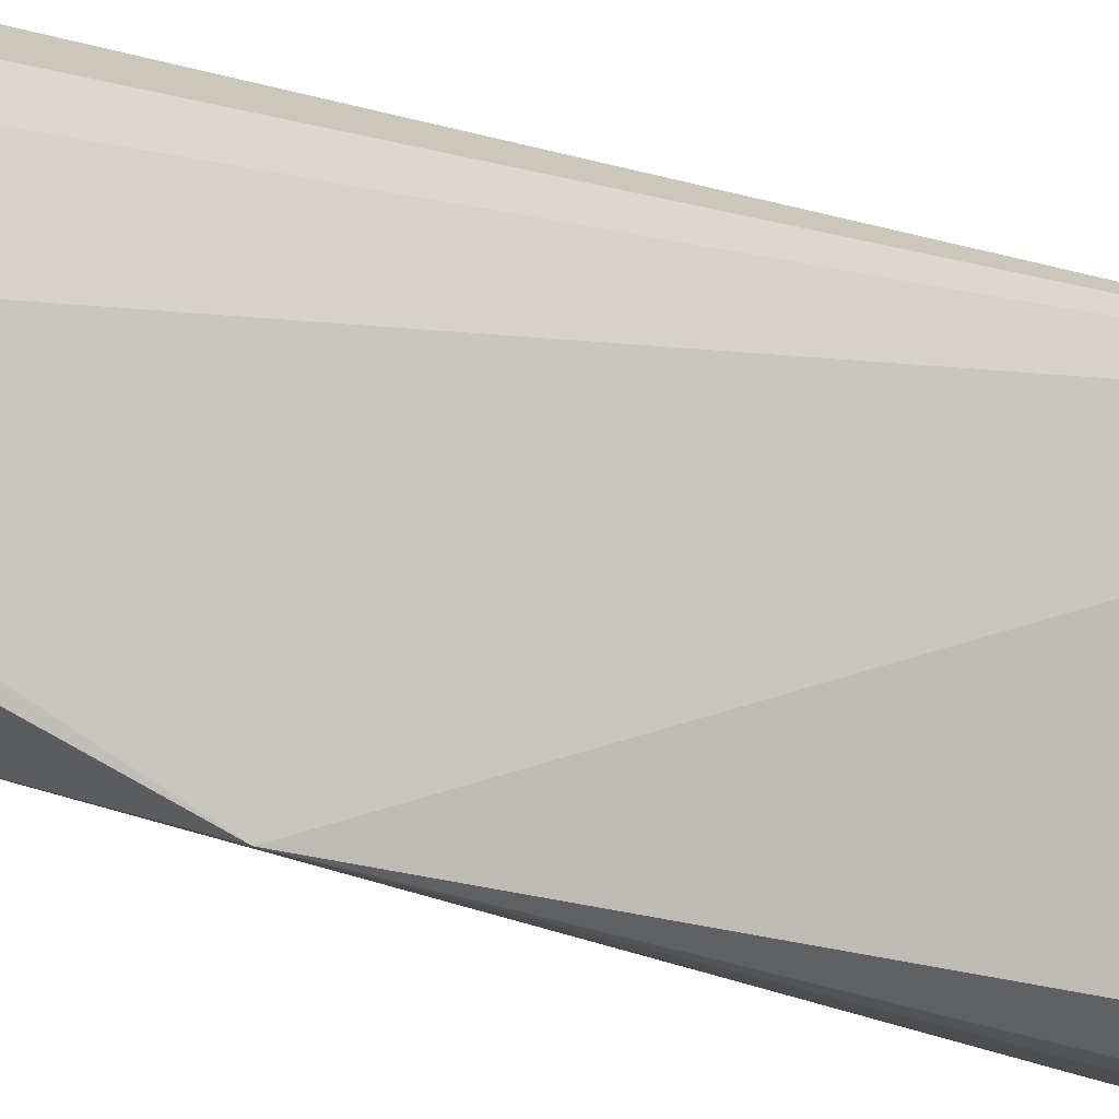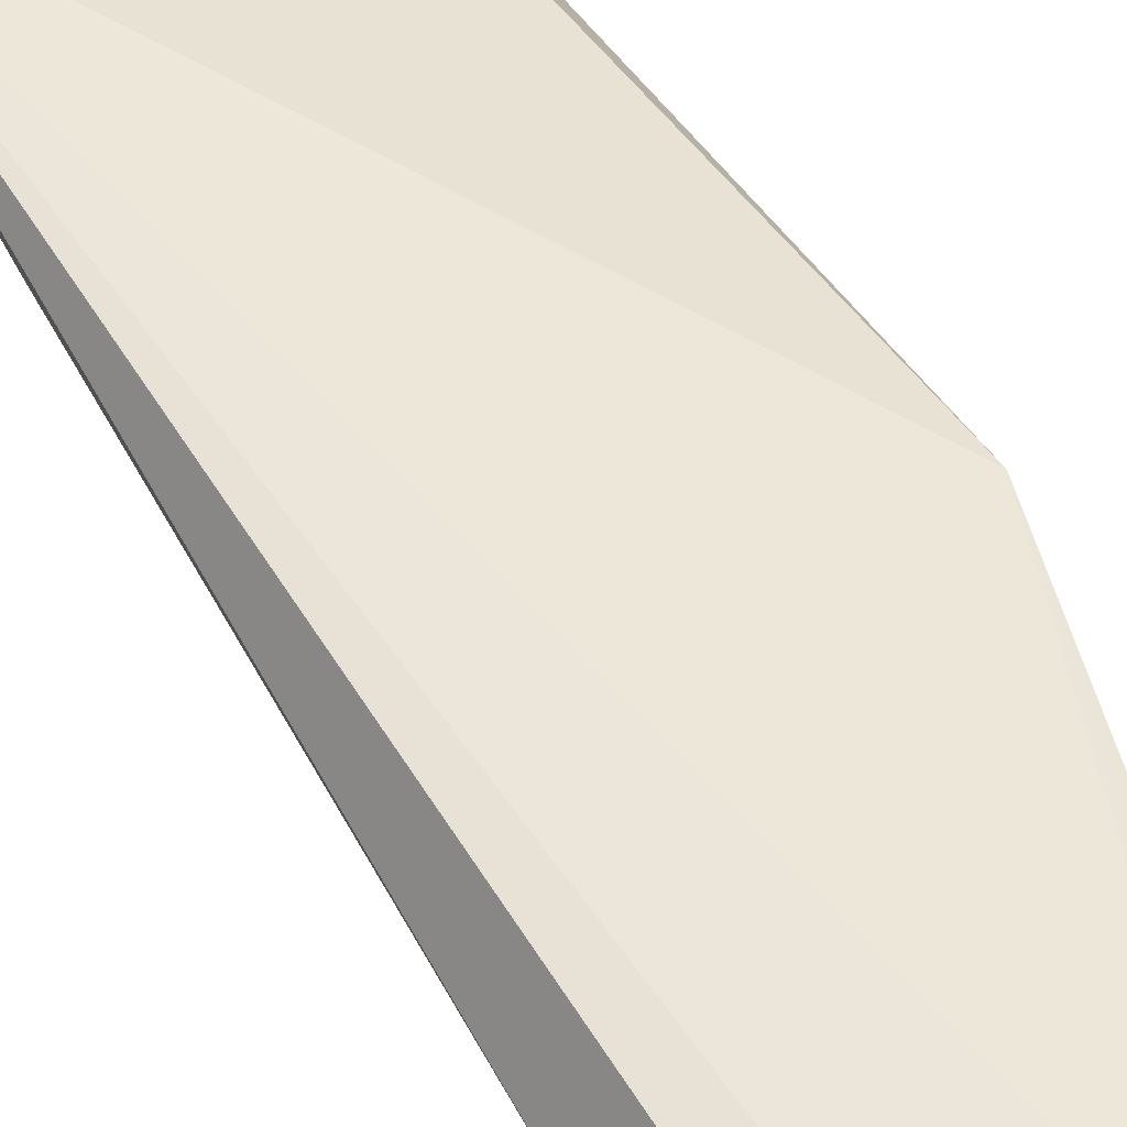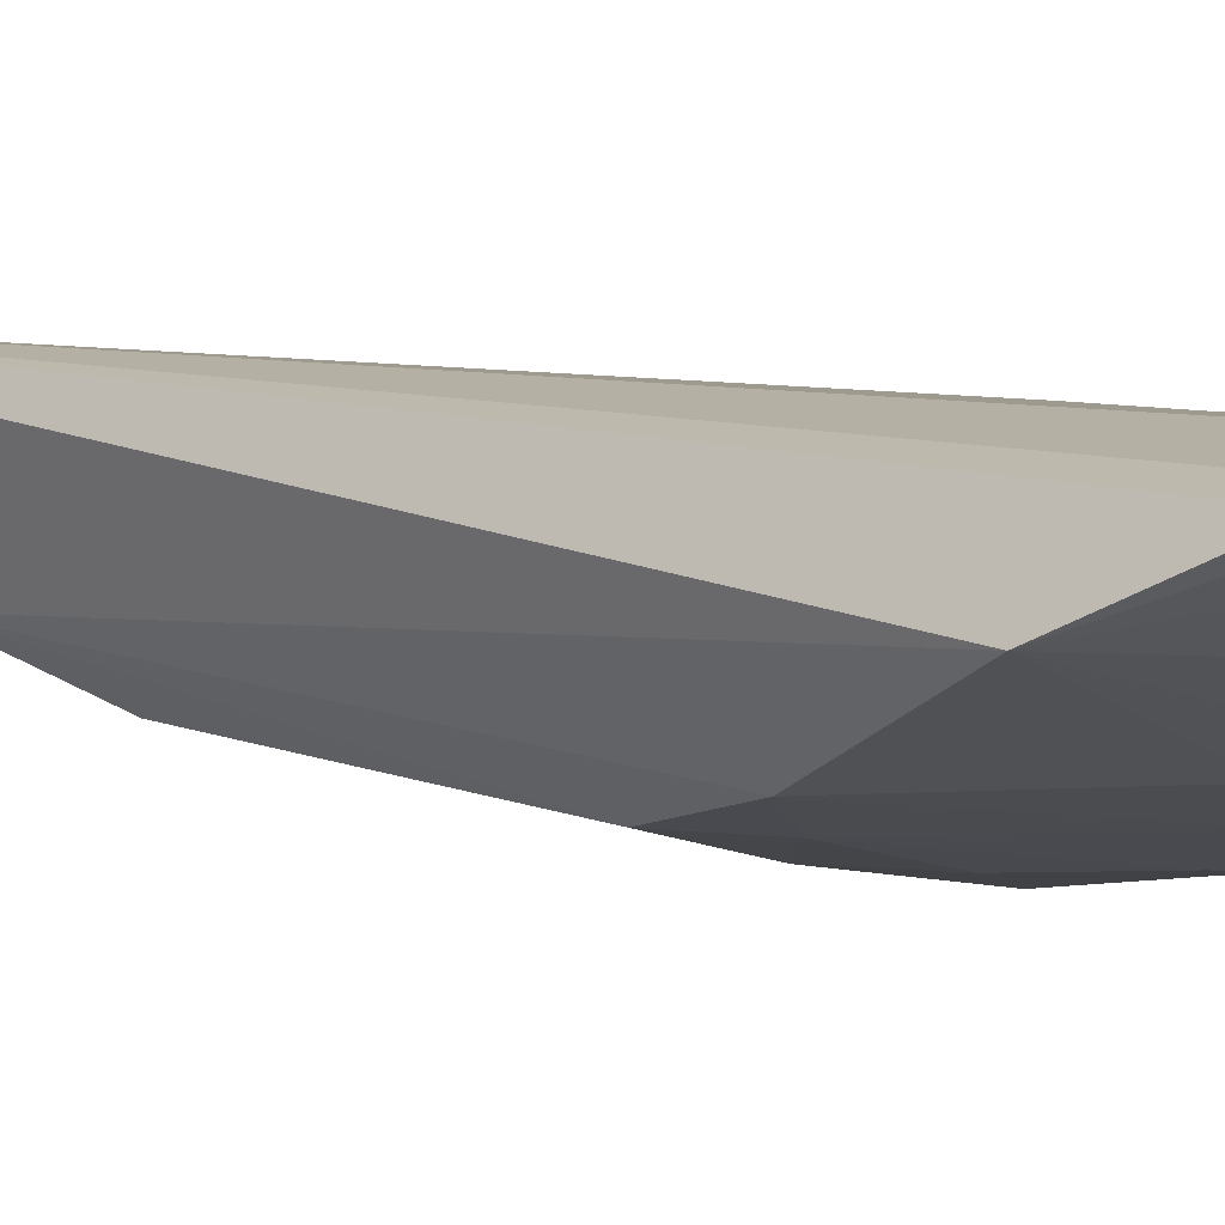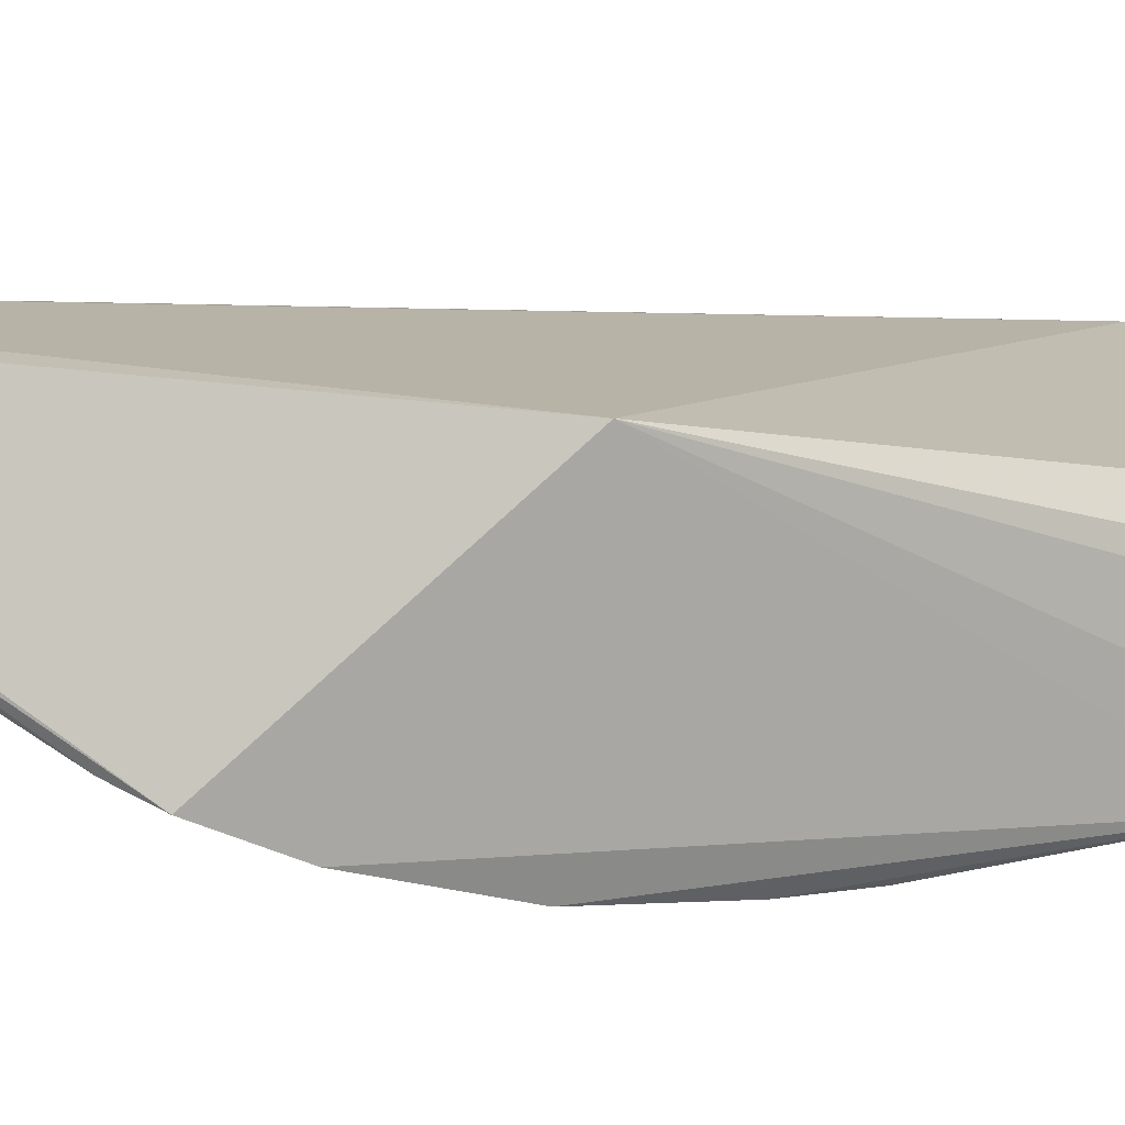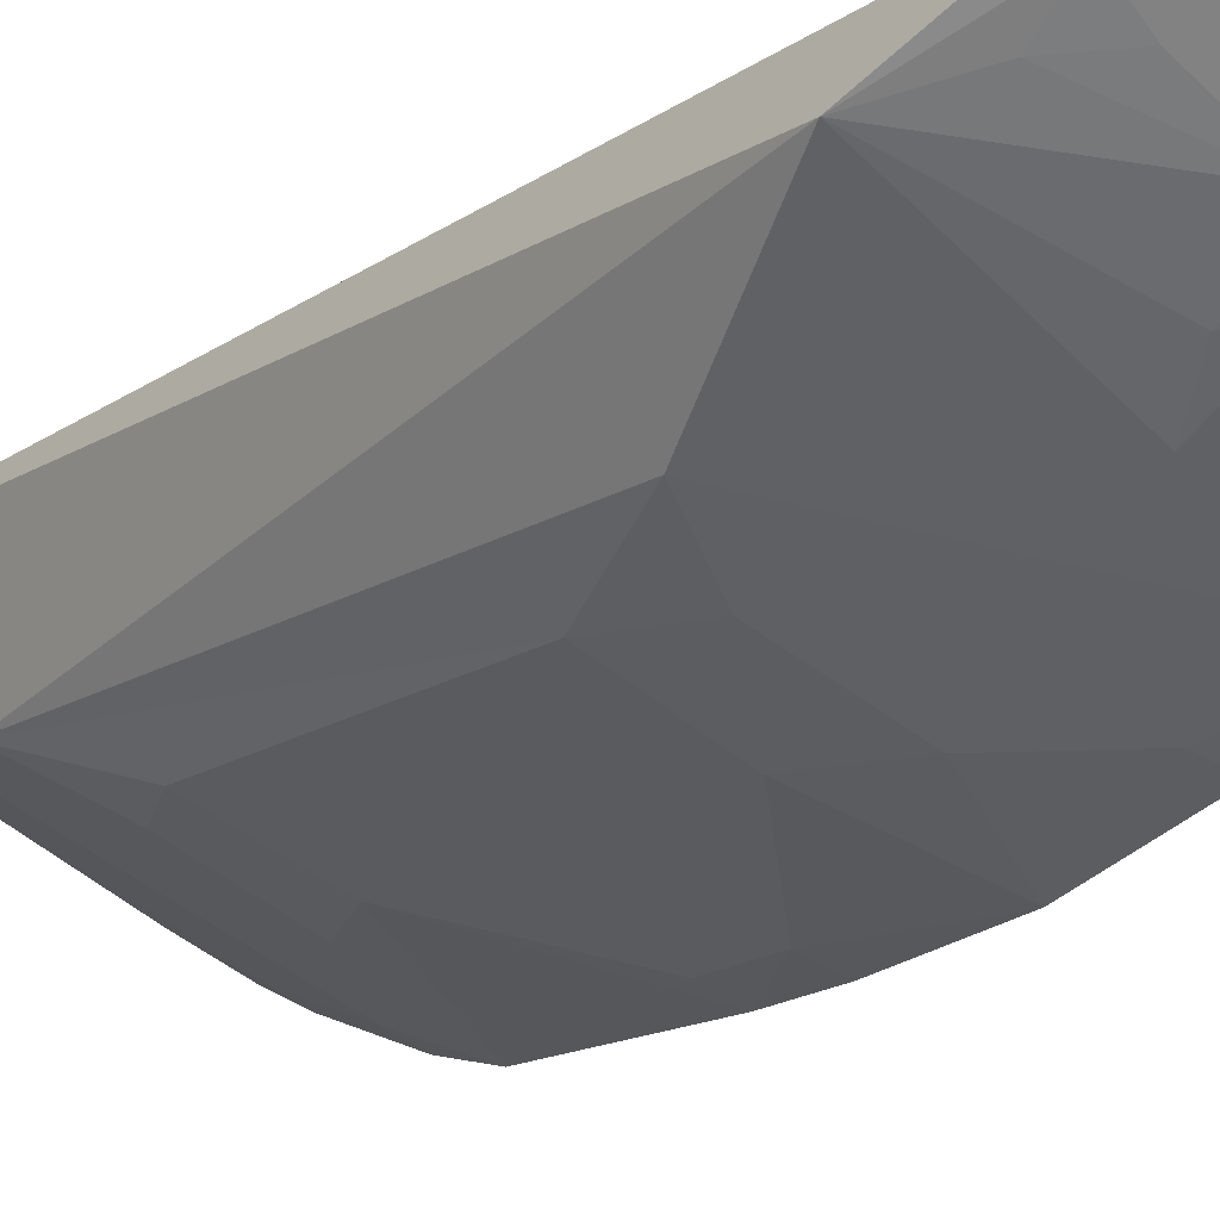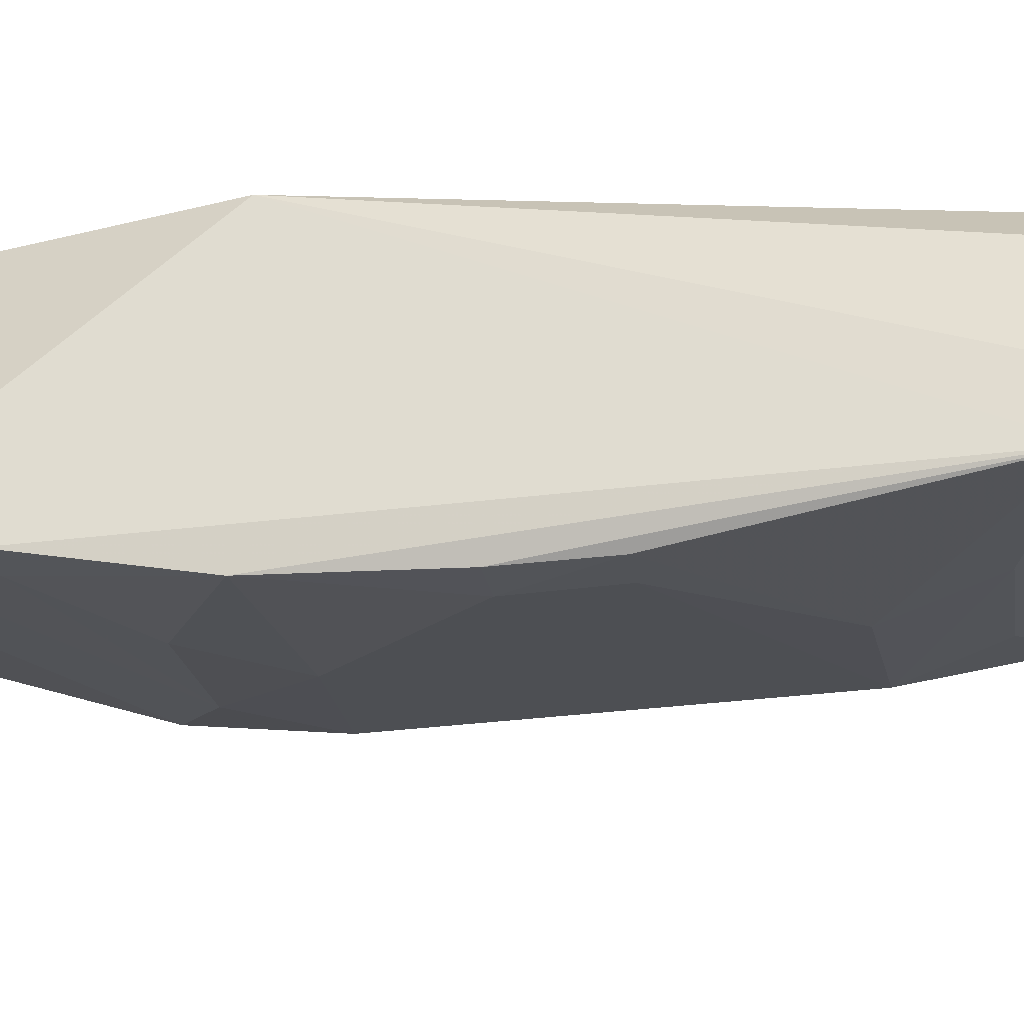
<metadata>
{"format":"obj","ext":"obj","renderer":"f3d","projection":"perspective","resolution":1024,"background":"white","views":[{"elev":79.3,"azim":101.8,"up":"+Z"},{"elev":54.6,"azim":-29.9,"up":"+Z"},{"elev":12.7,"azim":-49.1,"up":"+Z"},{"elev":5.6,"azim":52.3,"up":"+Z"},{"elev":-17.5,"azim":-39.1,"up":"+Z"},{"elev":-37.1,"azim":98.4,"up":"+Z"}]}
</metadata>
<code>
v -0.1555 -0.3137 -0.2574
v -0.1105 -0.2094 -0.3432
v -0.1106 0.1524 -0.3119
v -0.2327 0.1305 -0.275
v -0.245 -0.2243 -0.2843
v -0.1684 -0.005993 -0.3509
v -0.09848 -0.1239 -0.279
v -0.1802 -0.2633 -0.2917
v -0.2314 -0.2703 -0.2588
v -0.09692 0.04128 -0.364
v -0.2261 0.03836 -0.3203
v -0.2126 -0.1216 -0.3361
v -0.1689 -0.31 -0.2541
v -0.1677 -0.221 -0.3203
v -0.1542 -0.2935 -0.2798
v -0.2269 -0.2657 -0.2656
v -0.1102 -0.1285 -0.3671
v -0.09533 0.1287 -0.3307
v -0.1972 0.02265 -0.3359
v -0.2251 -0.1631 -0.3211
v -0.2153 -0.2828 -0.2564
v -0.1767 -0.2387 -0.3071
v -0.1664 -0.2497 -0.3052
v -0.1532 -0.3068 -0.2659
v -0.1652 -0.2897 -0.2787
v -0.2263 -0.249 -0.2776
v -0.1098 -0.1793 -0.3549
v -0.1094 -0.04886 -0.3711
v -0.09341 0.1116 -0.3394
v -0.1945 0.1087 -0.3043
v -0.1082 0.06752 -0.3526
v -0.1531 0.02414 -0.3506
v -0.212 -0.004749 -0.3362
v -0.1169 -0.2204 -0.3364
v -0.2116 -0.2763 -0.2653
v -0.2104 -0.2631 -0.2762
v -0.1387 -0.2072 -0.3363
v -0.1525 -0.1497 -0.3514
v -0.1097 -0.07806 -0.3708
v -0.09459 0.06884 -0.3563
v -0.2109 0.1232 -0.2897
v -0.123 0.1245 -0.3232
v -0.2272 0.07898 -0.3057
v -0.1248 -0.07776 -0.367
v -0.1242 -0.1782 -0.3517
v -0.1983 -0.1487 -0.3361
v -0.1682 -0.1211 -0.3517
v -0.2285 0.1262 -0.2801
v -0.1071 0.1097 -0.3358
v -0.1243 -0.04925 -0.3671
v -0.2264 0.1085 -0.2905
f 7 3 4
f 7 1 2
f 9 4 5
f 10 7 2
f 11 5 4
f 13 7 4
f 13 1 7
f 16 9 5
f 18 3 7
f 20 5 11
f 20 11 12
f 20 14 5
f 21 13 4
f 21 4 9
f 22 8 5
f 22 5 14
f 23 22 14
f 23 8 22
f 23 15 8
f 24 2 1
f 25 1 13
f 25 13 21
f 25 8 15
f 25 24 1
f 25 15 24
f 26 16 5
f 26 5 8
f 27 17 10
f 27 10 2
f 28 6 10
f 29 18 7
f 31 19 11
f 32 10 6
f 32 31 10
f 32 19 31
f 33 12 11
f 33 11 19
f 33 32 6
f 33 19 32
f 34 23 14
f 34 15 23
f 34 24 15
f 34 2 24
f 35 8 25
f 35 9 16
f 35 25 21
f 35 21 9
f 36 26 8
f 36 16 26
f 36 35 16
f 36 8 35
f 37 14 20
f 37 34 14
f 37 2 34
f 39 28 10
f 39 10 17
f 40 29 7
f 40 7 10
f 40 31 29
f 40 10 31
f 42 3 18
f 42 41 3
f 42 30 41
f 43 31 11
f 43 41 30
f 43 11 4
f 44 12 33
f 44 28 39
f 44 39 17
f 45 27 2
f 45 2 37
f 45 38 17
f 45 17 27
f 46 20 12
f 46 38 45
f 46 45 37
f 46 37 20
f 47 17 38
f 47 44 17
f 47 12 44
f 47 46 12
f 47 38 46
f 48 4 3
f 48 3 41
f 48 43 4
f 49 42 18
f 49 18 29
f 49 29 31
f 49 31 43
f 49 43 30
f 49 30 42
f 50 44 33
f 50 33 6
f 50 6 28
f 50 28 44
f 51 48 41
f 51 41 43
f 51 43 48

</code>
